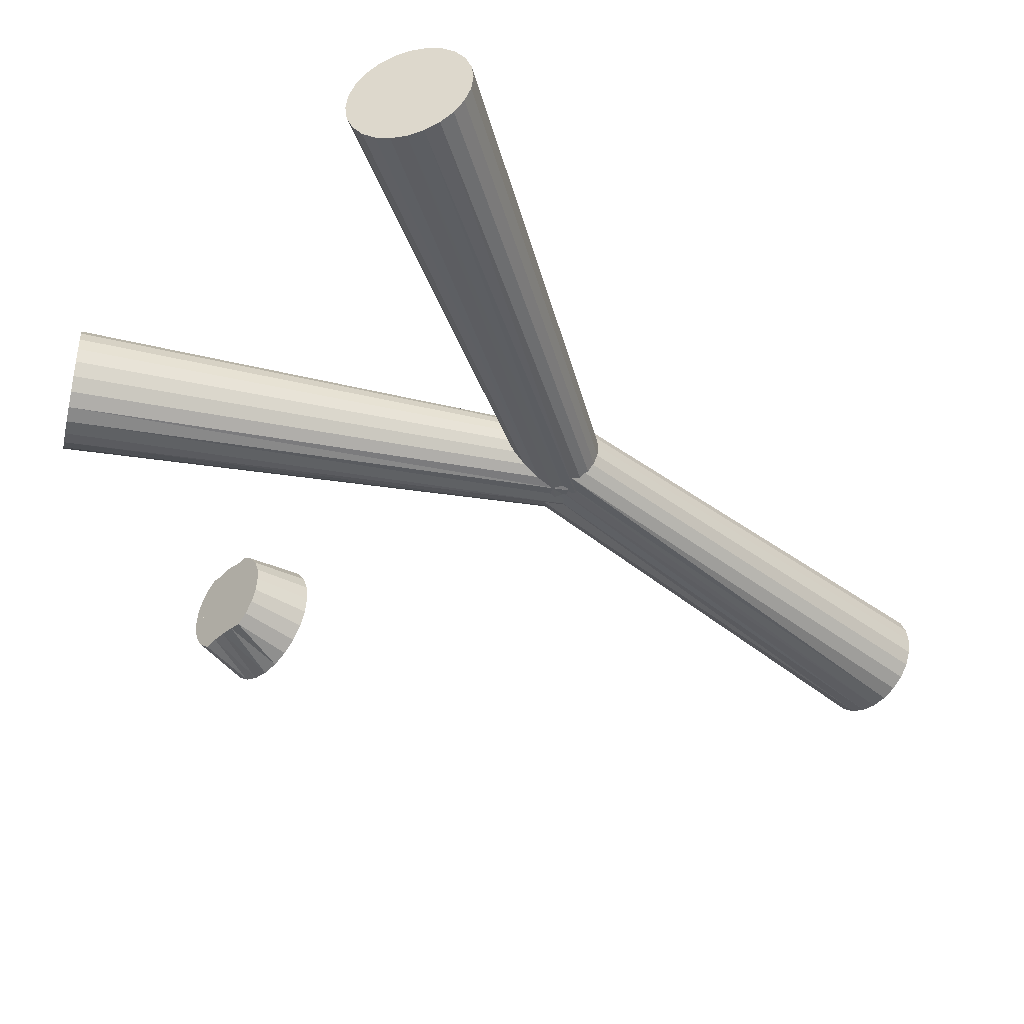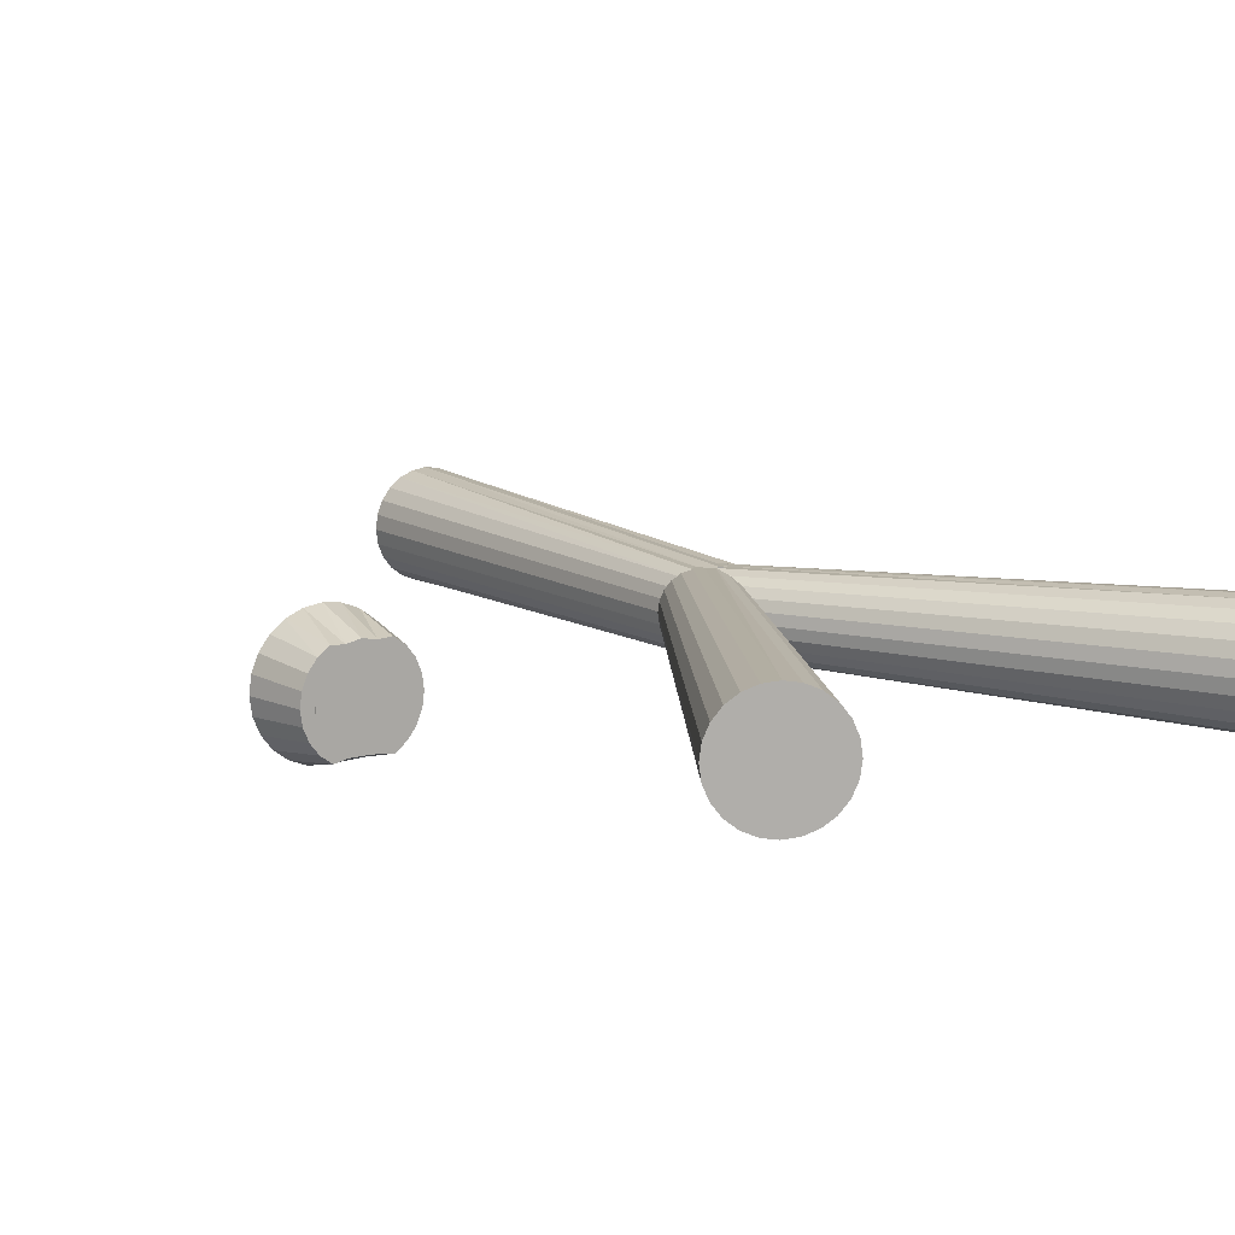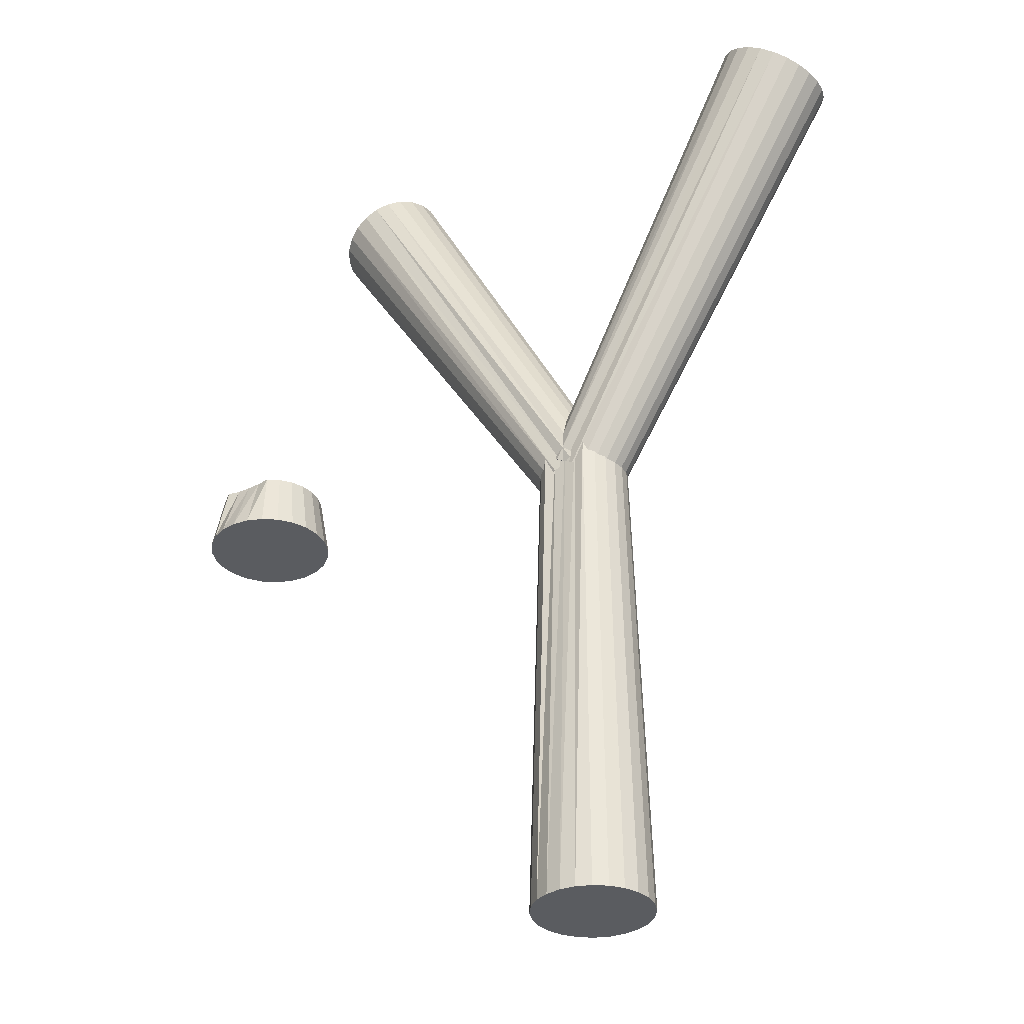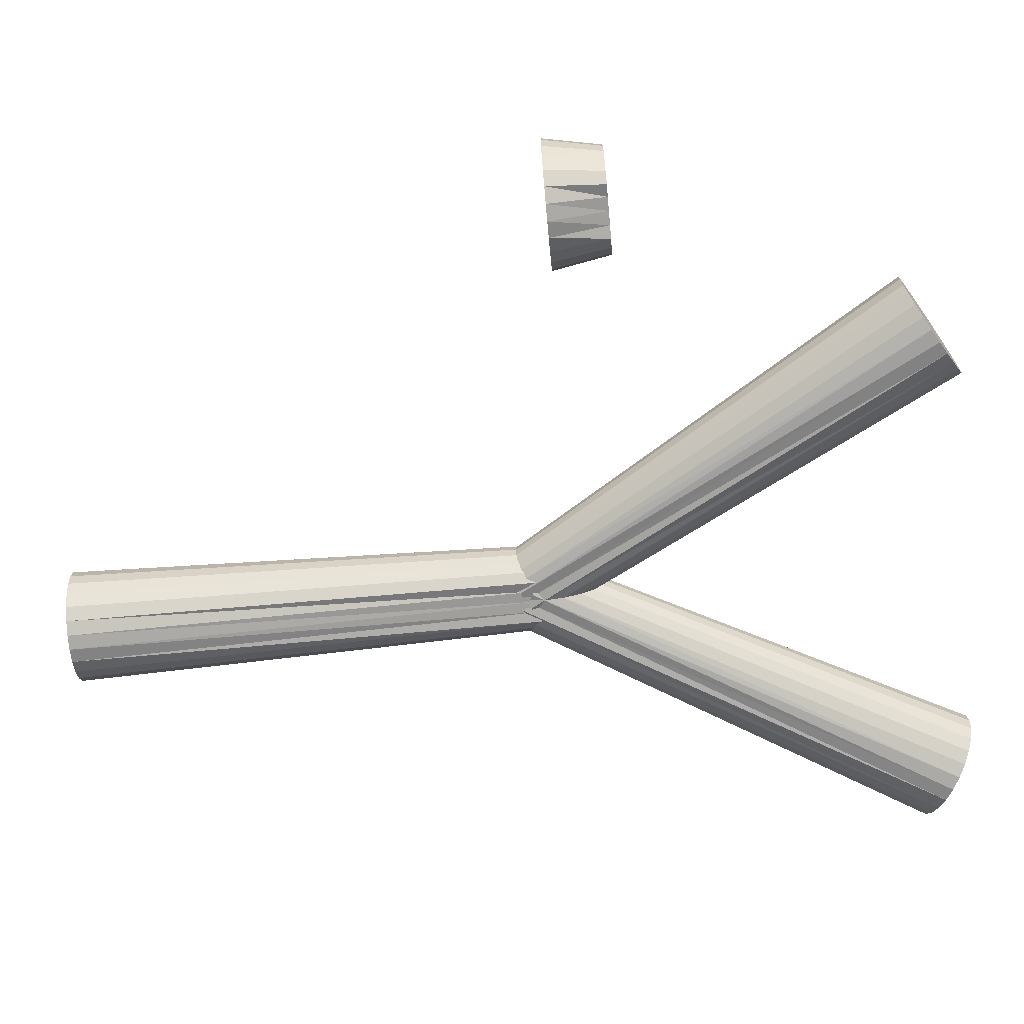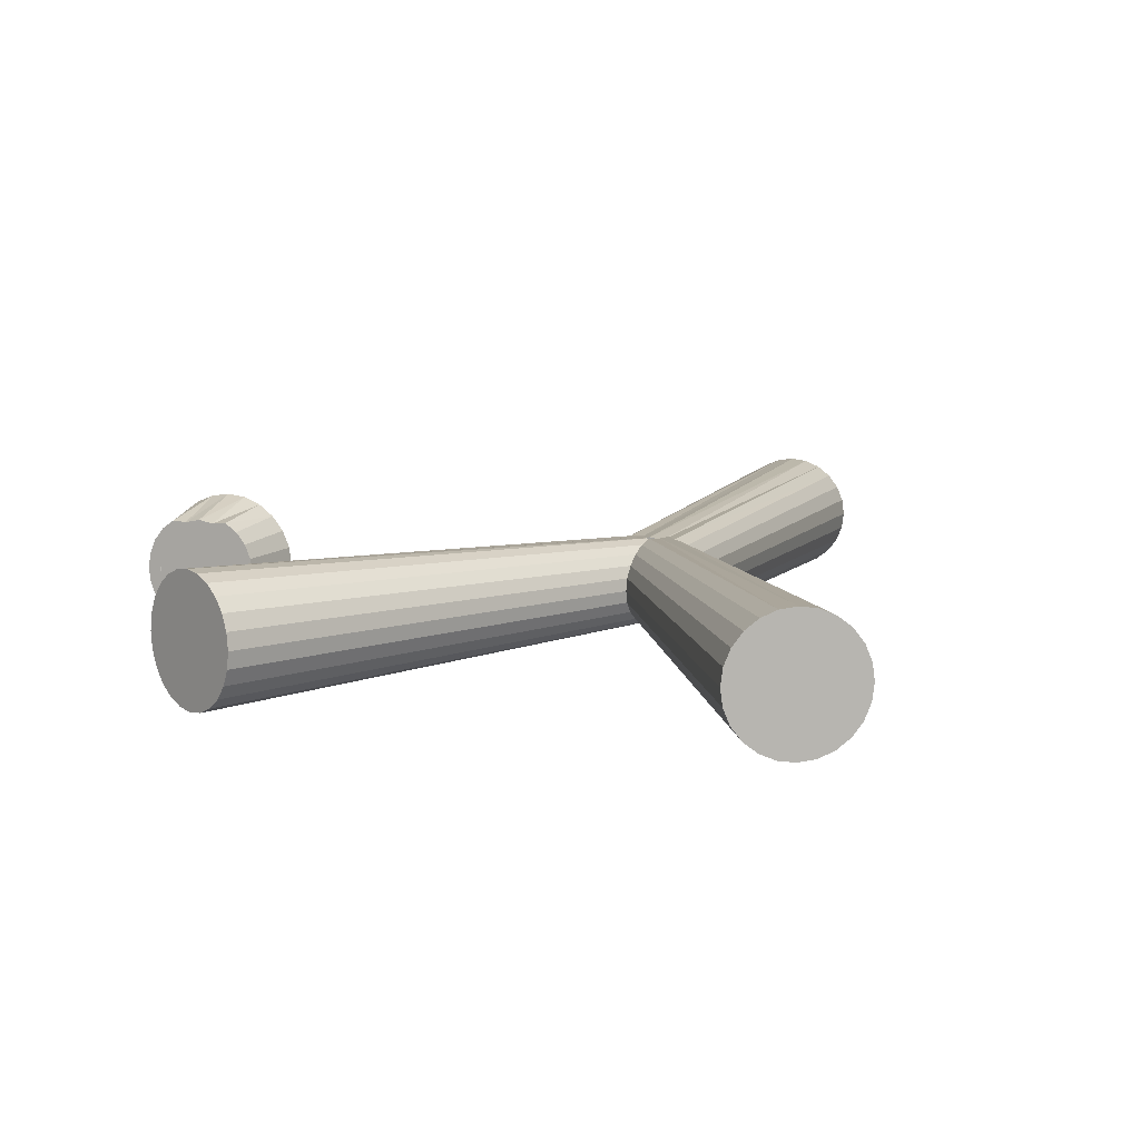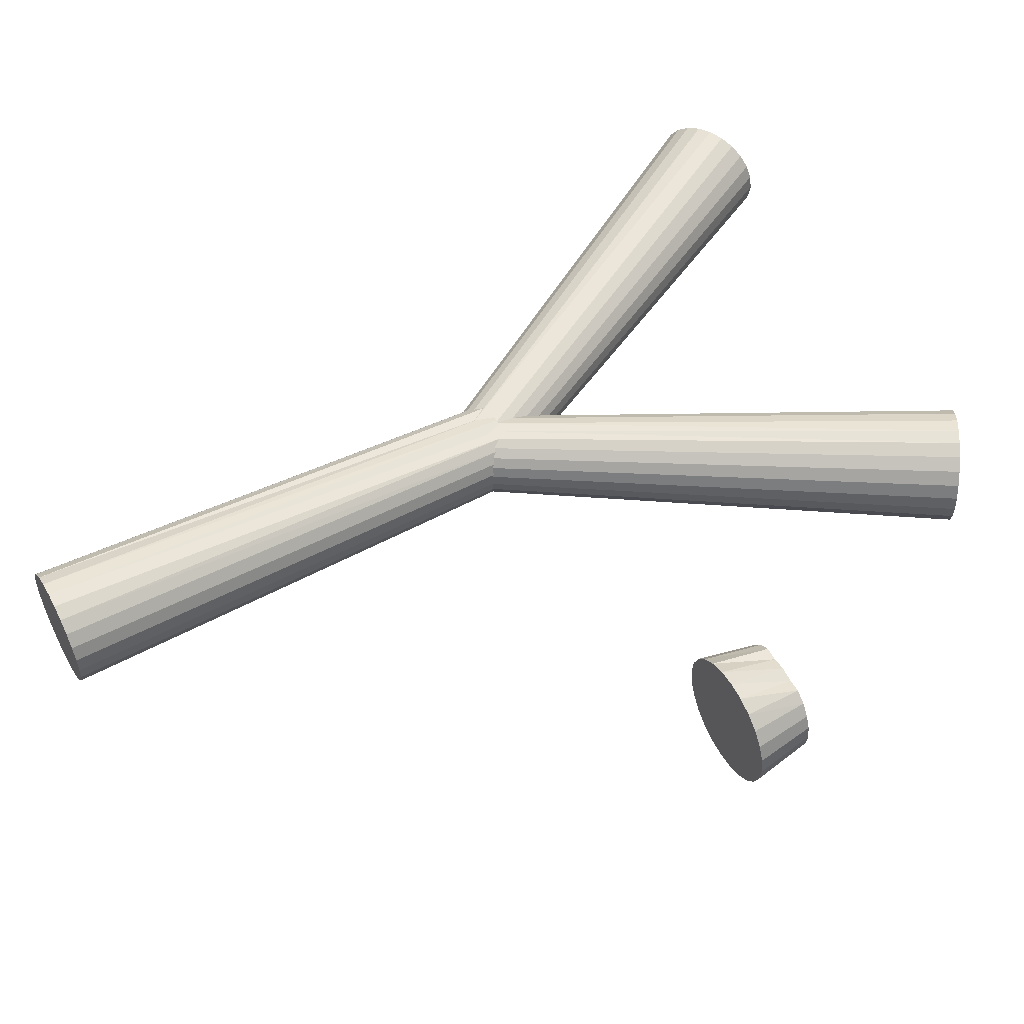
<metadata>
{"format":"obj","ext":"obj","renderer":"f3d","projection":"perspective","resolution":1024,"background":"white","views":[{"elev":-41.3,"azim":-133.4,"up":"+Z"},{"elev":12.7,"azim":145.3,"up":"+Z"},{"elev":-33.9,"azim":-147.3,"up":"+Y"},{"elev":-68.2,"azim":95.3,"up":"+Z"},{"elev":9.0,"azim":-160.0,"up":"+Z"},{"elev":53.1,"azim":61.8,"up":"+Z"}]}
</metadata>
<code>
o slingID1
v 0 -0.01146 -0.7
v 0 5.989 0.001128
v 0.1812 -0.01146 -0.6761
v 0.35 -0.01146 -0.6062
v 0.495 -0.01146 -0.495
v 0.6062 -0.01146 -0.35
v 0.6761 -0.01146 -0.1812
v 0.7 -0.01146 -0
v 0.6761 -0.01146 0.1812
v 0.6062 -0.01146 0.35
v 0.495 -0.01146 0.495
v 0.35 -0.01146 0.6062
v 0.1812 -0.01146 0.6761
v 0 -0.01146 0.7
v -0.1812 -0.01146 0.6761
v -0.35 -0.01146 0.6062
v -0.495 -0.01146 0.495
v -0.6062 -0.01146 0.35
v -0.6761 -0.01146 0.1812
v -0.7 -0.01146 0
v -0.6761 -0.01146 -0.1812
v -0.6062 -0.01146 -0.35
v -0.495 -0.01146 -0.495
v -0.35 -0.01146 -0.6062
v -0.1812 -0.01146 -0.6761
v 0.1051 5.815 -0.4603
v -2.699 11.12 -0.6157
v 0.205 5.873 -0.4234
v -2.573 11.2 -0.5044
v 0.2907 5.922 -0.3474
v -2.477 11.25 -0.3594
v 0.3565 5.96 -0.2484
v -2.416 11.29 -0.1906
v 0.3979 5.984 -0.1331
v -2.396 11.3 -0.009432
v 0.412 5.992 -0.009341
v -2.416 11.29 0.1717
v 0.3979 5.984 0.1144
v -2.477 11.25 0.3406
v 0.3565 5.96 0.2297
v -2.573 11.2 0.4855
v 0.2907 5.922 0.3287
v -2.699 11.12 0.5968
v 0.205 5.873 0.4047
v -2.845 11.04 0.6667
v 0.1051 5.815 0.4524
v -3.002 10.95 0.6906
v -0.00201 5.753 0.4511
v -3.159 10.86 0.6667
v -0.1092 5.691 0.4524
v -3.305 10.77 0.5968
v -0.209 5.634 0.4047
v -3.431 10.7 0.4855
v -0.2948 5.584 0.3287
v -3.527 10.65 0.3406
v -0.3606 5.546 0.2297
v -3.588 10.61 0.1717
v -0.3606 5.546 -0.2484
v -3.608 10.6 -0.009433
v -0.2948 5.584 -0.3474
v -3.588 10.61 -0.1906
v -0.209 5.634 -0.4234
v -3.527 10.65 -0.3594
v -0.00201 5.753 -0.4408
v -3.431 10.7 -0.5044
v -0.1092 5.691 -0.4603
v -3.305 10.77 -0.6157
v -2.845 11.04 -0.6856
v -3.159 10.86 -0.6856
v -0.4019 5.522 0.1144
v -0.00201 5.753 -0.008334
v -0.416 5.514 -0.009341
v -3.002 10.95 -0.7094
v 0.1385 5.989 -0.4381
v 0 5.989 -0.4378
v 0.2675 5.989 -0.4633
v 0.3783 5.989 -0.3783
v 0.4633 5.989 -0.2675
v 0.5168 5.989 -0.1385
v 0.535 5.989 -0
v 0.5168 5.989 0.1385
v 0.4633 5.989 0.2675
v 0.3783 5.989 0.3783
v 0.2675 5.989 0.4561
v 0.1385 5.989 0.4465
v 0 5.989 0.4753
v -0.1385 5.989 0.4465
v -0.2675 5.989 0.4561
v -0.3783 5.989 0.3783
v -0.4633 5.989 0.2675
v -0.5168 5.989 0.1385
v -0.535 5.989 0
v -0.5168 5.989 -0.1385
v -0.4633 5.989 -0.2675
v -0.3783 5.989 -0.3783
v -0.2675 5.989 -0.4633
v -0.1385 5.989 -0.4438
v 0 -0.01146 0
v -3.002 10.95 -0.009433
v -0.4019 5.522 -0.1331
v 0.1353 5.661 -0.4603
v 3.331 10.74 -0.6157
v 0.2352 5.603 -0.4234
v 3.457 10.67 -0.5044
v 0.3209 5.554 -0.3474
v 3.553 10.62 -0.3594
v 0.3867 5.516 -0.2484
v 3.614 10.58 -0.1906
v 0.4281 5.492 -0.1331
v 3.634 10.57 -0.009432
v 0.4422 5.484 -0.009341
v 3.614 10.58 0.1717
v 0.4281 5.492 0.1144
v 3.553 10.62 0.3406
v 0.3867 5.516 0.2297
v 3.457 10.67 0.4855
v 0.3209 5.554 0.3287
v 3.331 10.74 0.5968
v 0.2352 5.603 0.4047
v 3.185 10.83 0.6667
v 0.1353 5.661 0.4524
v 3.028 10.92 0.6906
v 0.02817 5.723 0.4511
v 2.871 11.01 0.6667
v -0.07898 5.785 0.4524
v 2.725 11.09 0.5968
v -0.1788 5.842 0.4047
v 2.6 11.17 0.4855
v -0.2646 5.892 0.3287
v 2.503 11.22 0.3406
v -0.3304 5.93 0.2297
v 2.443 11.26 0.1717
v -0.3304 5.93 -0.2484
v 2.422 11.27 -0.009433
v -0.2646 5.892 -0.3474
v 2.443 11.26 -0.1906
v -0.1788 5.842 -0.4234
v 2.503 11.22 -0.3594
v 0.02817 5.723 -0.4408
v 2.6 11.17 -0.5044
v -0.07898 5.785 -0.4603
v 2.725 11.09 -0.6157
v 3.185 10.83 -0.6856
v 2.871 11.01 -0.6856
v -0.3717 5.954 0.1144
v -0.3858 5.962 -0.009341
v 3.028 10.92 -0.7094
v 3.028 10.92 -0.009433
v -0.3717 5.954 -0.1331
v 4.936 6.414 -0.7848
v 4.93 7.138 0.004535
v 5.139 6.414 -0.758
v 5.329 6.414 -0.6794
v 5.492 6.414 -0.5545
v 5.617 6.414 -0.3917
v 5.695 6.414 -0.2021
v 5.722 6.414 0.00131
v 5.695 6.414 0.2048
v 5.617 6.414 0.3943
v 5.492 6.414 0.5571
v 5.329 6.414 0.6821
v 5.139 6.414 0.7606
v 4.936 6.414 0.7874
v 4.732 6.414 0.7606
v 4.543 6.414 0.6821
v 4.38 6.414 0.5571
v 4.255 6.414 0.3943
v 4.177 6.414 0.2048
v 4.15 6.414 0.001311
v 4.177 6.414 -0.2021
v 4.255 6.414 -0.3917
v 4.38 6.414 -0.5545
v 4.543 6.414 -0.6794
v 4.732 6.414 -0.758
v 5.285 7.058 -0.4203
v 5.365 7.104 -0.2996
v 5.415 7.133 -0.1591
v 5.432 7.143 -0.008227
v 5.415 7.133 0.1426
v 4.928 6.851 -0.006999
v 5.099 7.138 -0.5309
v 4.93 7.138 -0.5305
v 5.256 7.138 -0.5617
v 5.391 7.138 -0.458
v 5.495 7.138 -0.323
v 5.56 7.138 -0.1656
v 5.582 7.138 0.00316
v 5.56 7.138 0.172
v 5.495 7.138 0.3293
v 5.391 7.138 0.4644
v 5.256 7.138 0.5591
v 5.099 7.138 0.5475
v 4.93 7.138 0.5826
v 4.761 7.138 0.5475
v 4.604 7.138 0.5591
v 4.469 7.138 0.4644
v 4.365 7.138 0.3293
v 4.3 7.138 0.172
v 4.278 7.138 0.003161
v 4.3 7.138 -0.1656
v 4.365 7.138 -0.323
v 4.469 7.138 -0.458
v 4.604 7.138 -0.5617
v 4.761 7.138 -0.5379
v 4.936 6.414 0.00131
f 1 25 97
f 25 96 97
f 25 24 96
f 24 95 96
f 24 23 95
f 74 3 75
f 81 82 10
f 10 9 81
f 82 83 11
f 83 84 12
f 84 85 13
f 85 86 14
f 76 4 74
f 5 4 76
f 80 81 9
f 80 8 79
f 8 7 79
f 79 7 78
f 78 6 77
f 7 6 78
f 6 5 77
f 77 5 76
f 97 75 1
f 86 87 15
f 14 86 15
f 13 85 14
f 12 84 13
f 11 83 12
f 10 82 11
f 9 8 80
f 4 3 74
f 3 1 75
f 94 95 23
f 23 22 94
f 94 22 93
f 22 21 93
f 93 21 92
f 21 20 92
f 92 20 91
f 20 19 91
f 91 19 90
f 19 18 90
f 90 18 89
f 18 17 89
f 89 17 88
f 17 16 88
f 88 16 87
f 15 87 16
f 73 68 26
f 2 74 75
f 2 76 74
f 2 77 76
f 2 78 77
f 2 79 78
f 2 80 79
f 2 81 80
f 2 82 81
f 2 83 82
f 2 84 83
f 2 85 84
f 2 86 85
f 2 87 86
f 2 88 87
f 2 89 88
f 2 90 89
f 2 91 90
f 2 92 91
f 2 93 92
f 2 94 93
f 2 95 94
f 2 96 95
f 2 97 96
f 2 75 97
f 1 3 98
f 3 4 98
f 4 5 98
f 5 6 98
f 6 7 98
f 7 8 98
f 8 9 98
f 9 10 98
f 10 11 98
f 11 12 98
f 12 13 98
f 13 14 98
f 14 15 98
f 15 16 98
f 16 17 98
f 17 18 98
f 18 19 98
f 19 20 98
f 20 21 98
f 21 22 98
f 22 23 98
f 23 24 98
f 24 25 98
f 25 1 98
f 71 66 64
f 44 43 46
f 41 43 44
f 42 41 44
f 39 41 42
f 40 39 42
f 37 39 40
f 38 37 40
f 35 37 38
f 36 35 38
f 33 35 36
f 34 33 36
f 31 33 34
f 32 31 34
f 29 31 32
f 32 30 29
f 69 73 64
f 67 69 66
f 57 59 72
f 55 56 53
f 53 54 51
f 51 52 49
f 49 50 47
f 45 46 43
f 47 48 45
f 26 64 73
f 60 65 62
f 63 65 60
f 61 63 58
f 58 63 60
f 100 61 58
f 59 61 100
f 72 59 100
f 72 70 57
f 65 67 62
f 62 67 66
f 50 48 47
f 52 50 49
f 54 52 51
f 56 54 53
f 66 69 64
f 27 29 30
f 27 30 28
f 68 27 28
f 68 28 26
f 55 57 70
f 70 56 55
f 48 46 45
f 73 69 99
f 71 64 26
f 71 26 28
f 71 28 30
f 71 30 32
f 71 32 34
f 71 34 36
f 71 36 38
f 71 38 40
f 71 40 42
f 71 42 44
f 71 44 46
f 71 46 48
f 71 50 52
f 71 52 54
f 71 54 56
f 71 56 70
f 71 70 72
f 71 72 100
f 71 100 58
f 71 58 60
f 71 60 62
f 71 62 66
f 71 48 50
f 69 67 99
f 67 65 99
f 65 63 99
f 63 61 99
f 61 59 99
f 59 57 99
f 57 55 99
f 55 53 99
f 53 51 99
f 51 49 99
f 49 47 99
f 47 45 99
f 45 43 99
f 43 41 99
f 41 39 99
f 39 37 99
f 37 35 99
f 35 33 99
f 33 31 99
f 31 29 99
f 29 27 99
f 27 68 99
f 68 73 99
f 147 143 101
f 119 118 121
f 116 118 119
f 117 116 119
f 114 116 117
f 115 114 117
f 112 114 115
f 113 112 115
f 110 112 113
f 111 110 113
f 108 110 111
f 109 108 111
f 106 108 109
f 107 106 109
f 104 106 107
f 107 105 104
f 144 147 139
f 142 144 141
f 132 134 146
f 130 131 128
f 128 129 126
f 126 127 124
f 124 125 122
f 120 121 118
f 122 123 120
f 101 139 147
f 135 140 137
f 138 140 135
f 136 138 133
f 133 138 135
f 149 136 133
f 134 136 149
f 146 134 149
f 146 145 132
f 140 142 137
f 137 142 141
f 125 123 122
f 127 125 124
f 129 127 126
f 131 129 128
f 141 144 139
f 102 104 105
f 102 105 103
f 143 102 103
f 143 103 101
f 130 132 145
f 145 131 130
f 123 121 120
f 147 144 148
f 144 142 148
f 142 140 148
f 140 138 148
f 138 136 148
f 136 134 148
f 134 132 148
f 132 130 148
f 130 128 148
f 128 126 148
f 126 124 148
f 124 122 148
f 122 120 148
f 120 118 148
f 118 116 148
f 116 114 148
f 114 112 148
f 112 110 148
f 110 108 148
f 108 106 148
f 106 104 148
f 104 102 148
f 102 143 148
f 143 147 148
f 150 174 204
f 174 203 204
f 174 173 203
f 173 202 203
f 173 172 202
f 181 152 182
f 188 189 159
f 159 158 188
f 189 190 160
f 190 191 161
f 191 192 162
f 192 193 163
f 183 153 181
f 154 153 183
f 187 188 158
f 187 157 186
f 157 156 186
f 186 156 185
f 185 155 184
f 156 155 185
f 155 154 184
f 184 154 183
f 204 182 150
f 193 194 164
f 163 193 164
f 162 192 163
f 161 191 162
f 160 190 161
f 159 189 160
f 158 157 187
f 153 152 181
f 152 150 182
f 201 202 172
f 172 171 201
f 201 171 200
f 171 170 200
f 200 170 199
f 170 169 199
f 199 169 198
f 169 168 198
f 198 168 197
f 168 167 197
f 197 167 196
f 167 166 196
f 196 166 195
f 166 165 195
f 195 165 194
f 164 194 165
f 151 181 182
f 151 183 181
f 151 184 183
f 151 185 184
f 151 186 185
f 151 187 186
f 151 188 187
f 151 189 188
f 151 190 189
f 151 191 190
f 151 192 191
f 151 193 192
f 151 194 193
f 151 195 194
f 151 196 195
f 151 197 196
f 151 198 197
f 151 199 198
f 151 200 199
f 151 201 200
f 151 202 201
f 151 203 202
f 151 204 203
f 151 182 204
f 150 152 205
f 152 153 205
f 153 154 205
f 154 155 205
f 155 156 205
f 156 157 205
f 157 158 205
f 158 159 205
f 159 160 205
f 160 161 205
f 161 162 205
f 162 163 205
f 163 164 205
f 164 165 205
f 165 166 205
f 166 167 205
f 167 168 205
f 168 169 205
f 169 170 205
f 170 171 205
f 171 172 205
f 172 173 205
f 173 174 205
f 174 150 205
f 180 175 176
f 180 176 177
f 180 177 178
f 180 178 179

</code>
